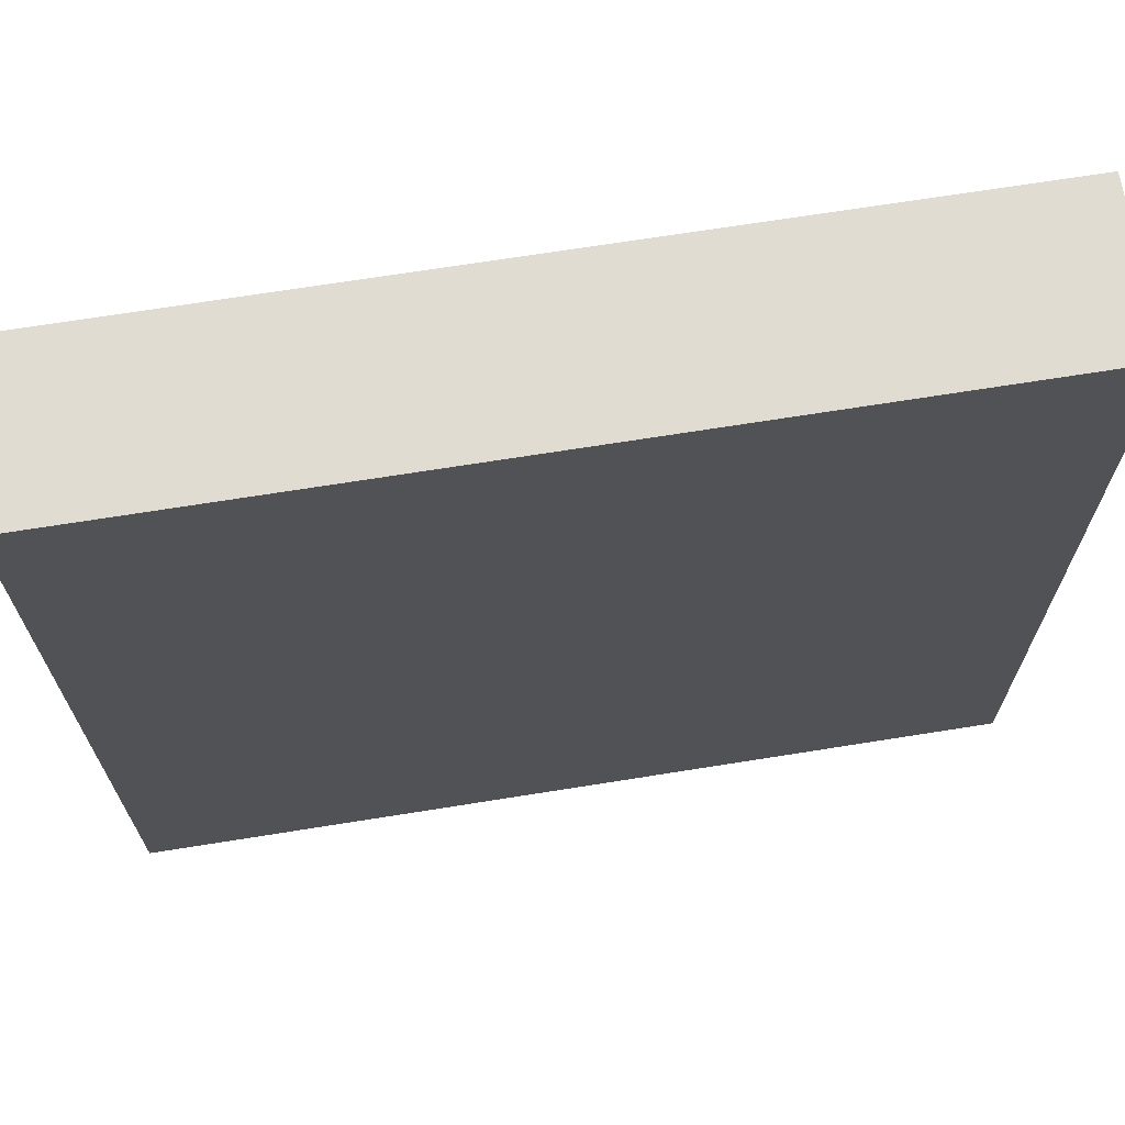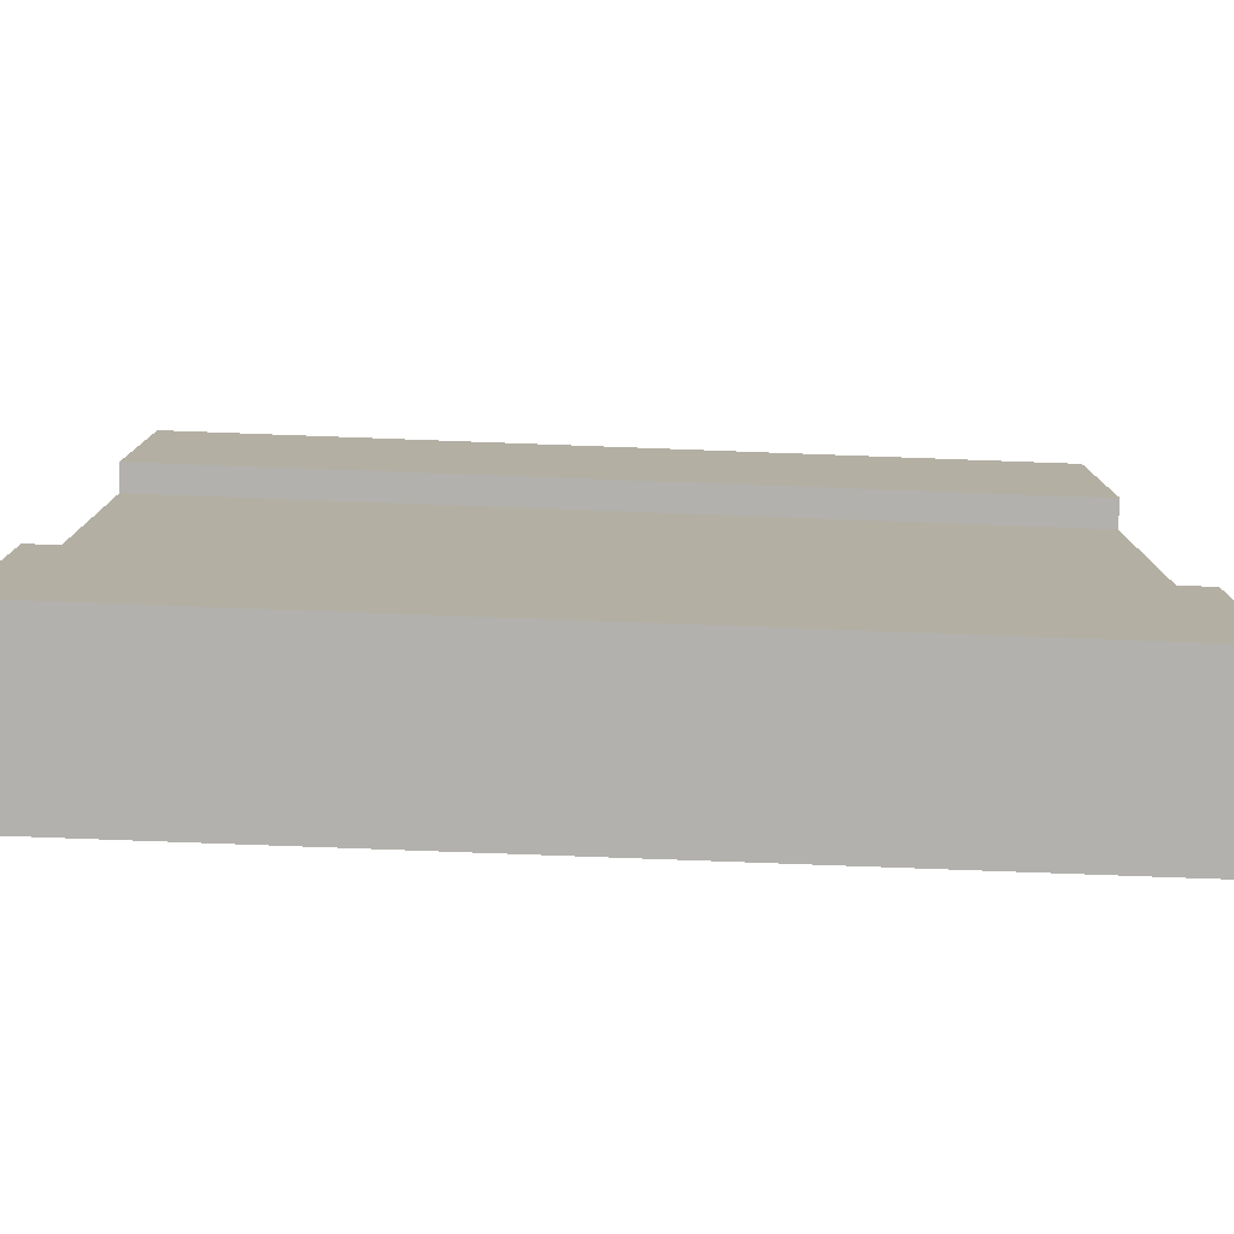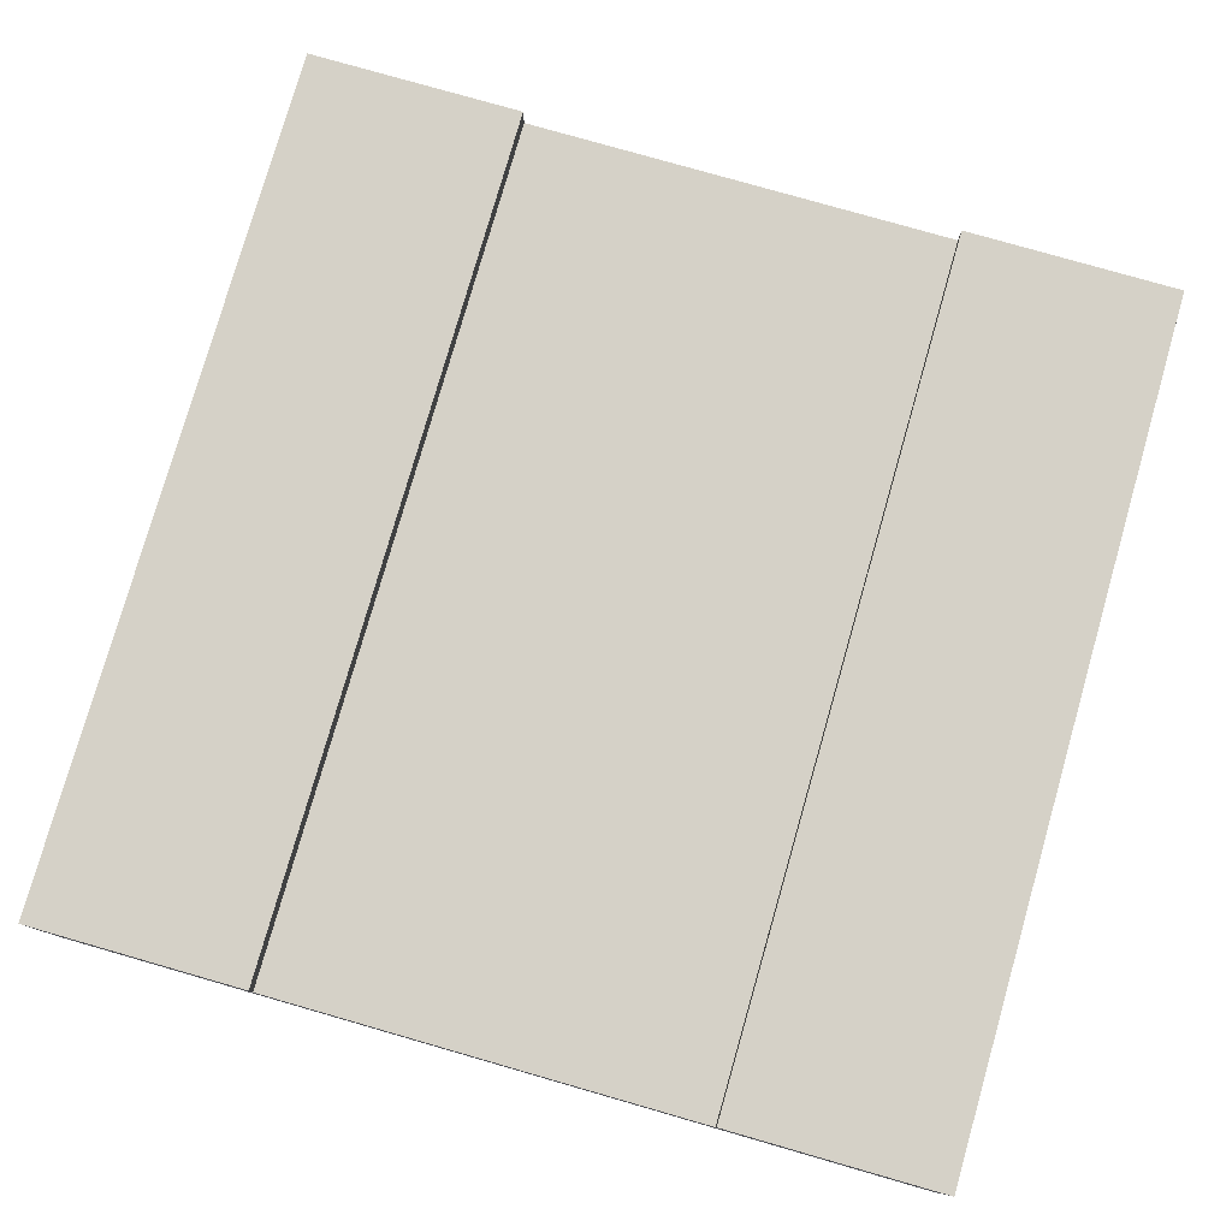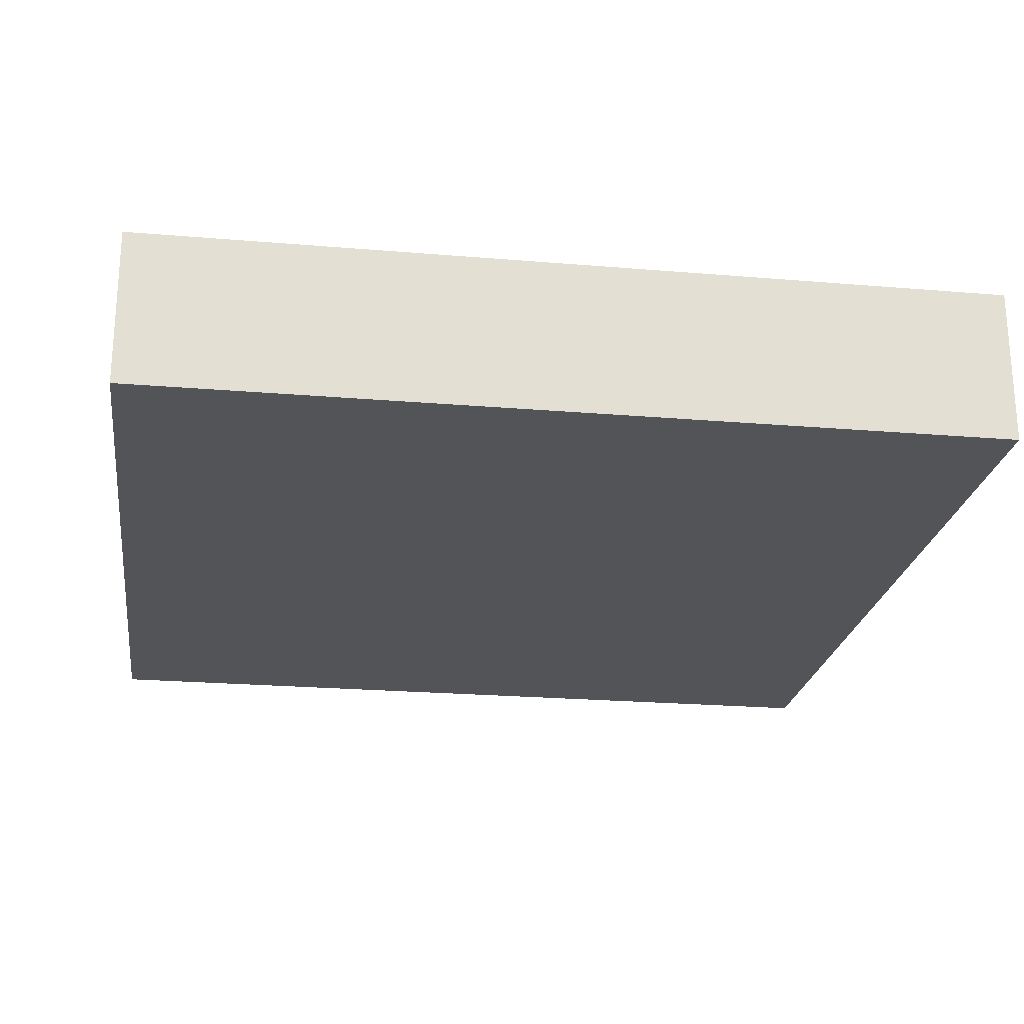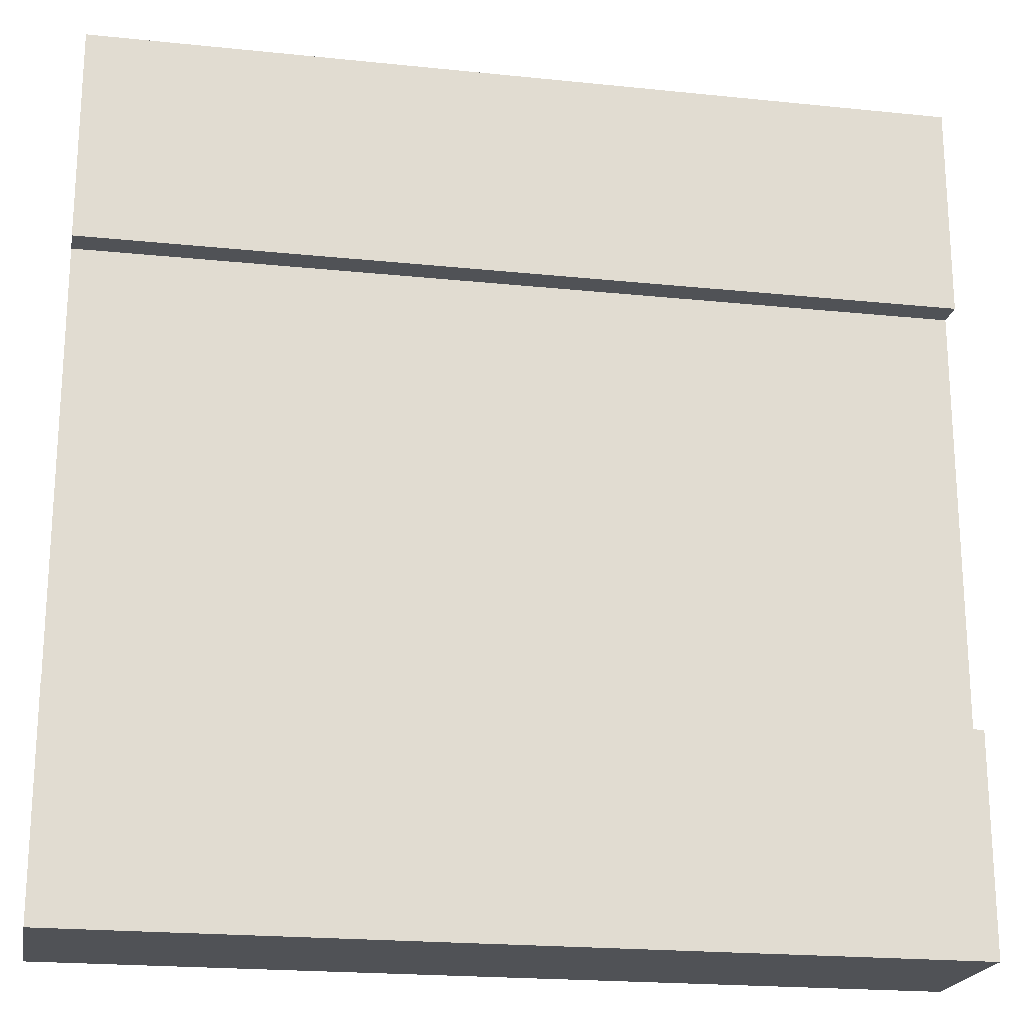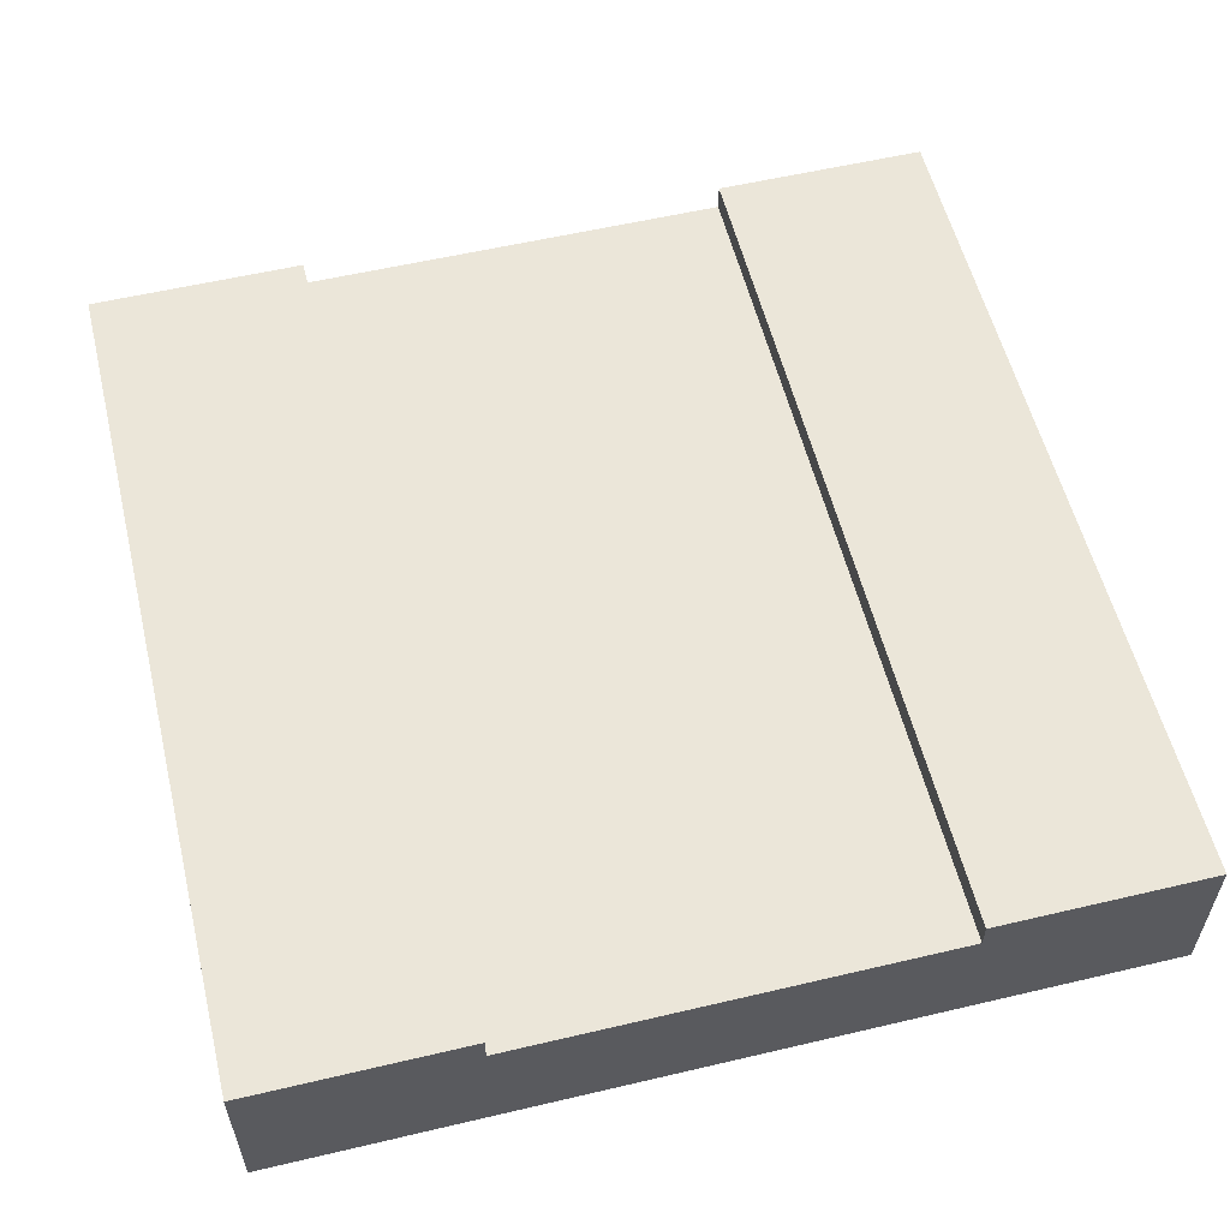
<metadata>
{"format":"obj","ext":"obj","renderer":"f3d","projection":"perspective","resolution":1024,"background":"white","views":[{"elev":69.0,"azim":-9.1,"up":"+Z"},{"elev":-79.2,"azim":177.9,"up":"+Z"},{"elev":78.7,"azim":106.0,"up":"+Y"},{"elev":-22.9,"azim":-8.2,"up":"+Y"},{"elev":-20.7,"azim":169.4,"up":"+Z"},{"elev":56.8,"azim":-103.8,"up":"+Y"}]}
</metadata>
<code>
o roadTile_190
v 24 4.4 -24
v 24 1e-06 -24
v 0 1e-06 -24
v 0 4.4 -24
v 24 4.4 -18
v 24 3.64 -18
v 24 1e-06 -18
v 0 4.4 -18
v 0 3.64 -18
v 0 1e-06 -18
v 24 0 -0
v 0 0 0
v 0 0 -6
v 24 0 -6
v 0 4.4 0
v 24 4.4 0
v 0 4.4 -6
v 0 3.64 -6
v 24 4.4 -6
v 24 3.64 -6
f 2 4 1
f 6 2 1
f 8 6 5
f 8 1 4
f 9 8 4
f 13 10 7
f 12 16 15
f 18 12 15
f 19 18 17
f 19 15 16
f 20 19 16
f 2 3 4
f 1 5 6
f 6 7 2
f 8 9 6
f 8 5 1
f 4 3 9
f 3 10 9
f 14 11 12
f 14 12 13
f 3 2 7
f 7 14 13
f 10 3 7
f 12 11 16
f 15 17 18
f 18 13 12
f 19 20 18
f 19 17 15
f 16 11 20
f 11 14 20
f 7 20 14
f 18 6 9
f 13 9 10
f 7 6 20
f 18 20 6
f 13 18 9

</code>
